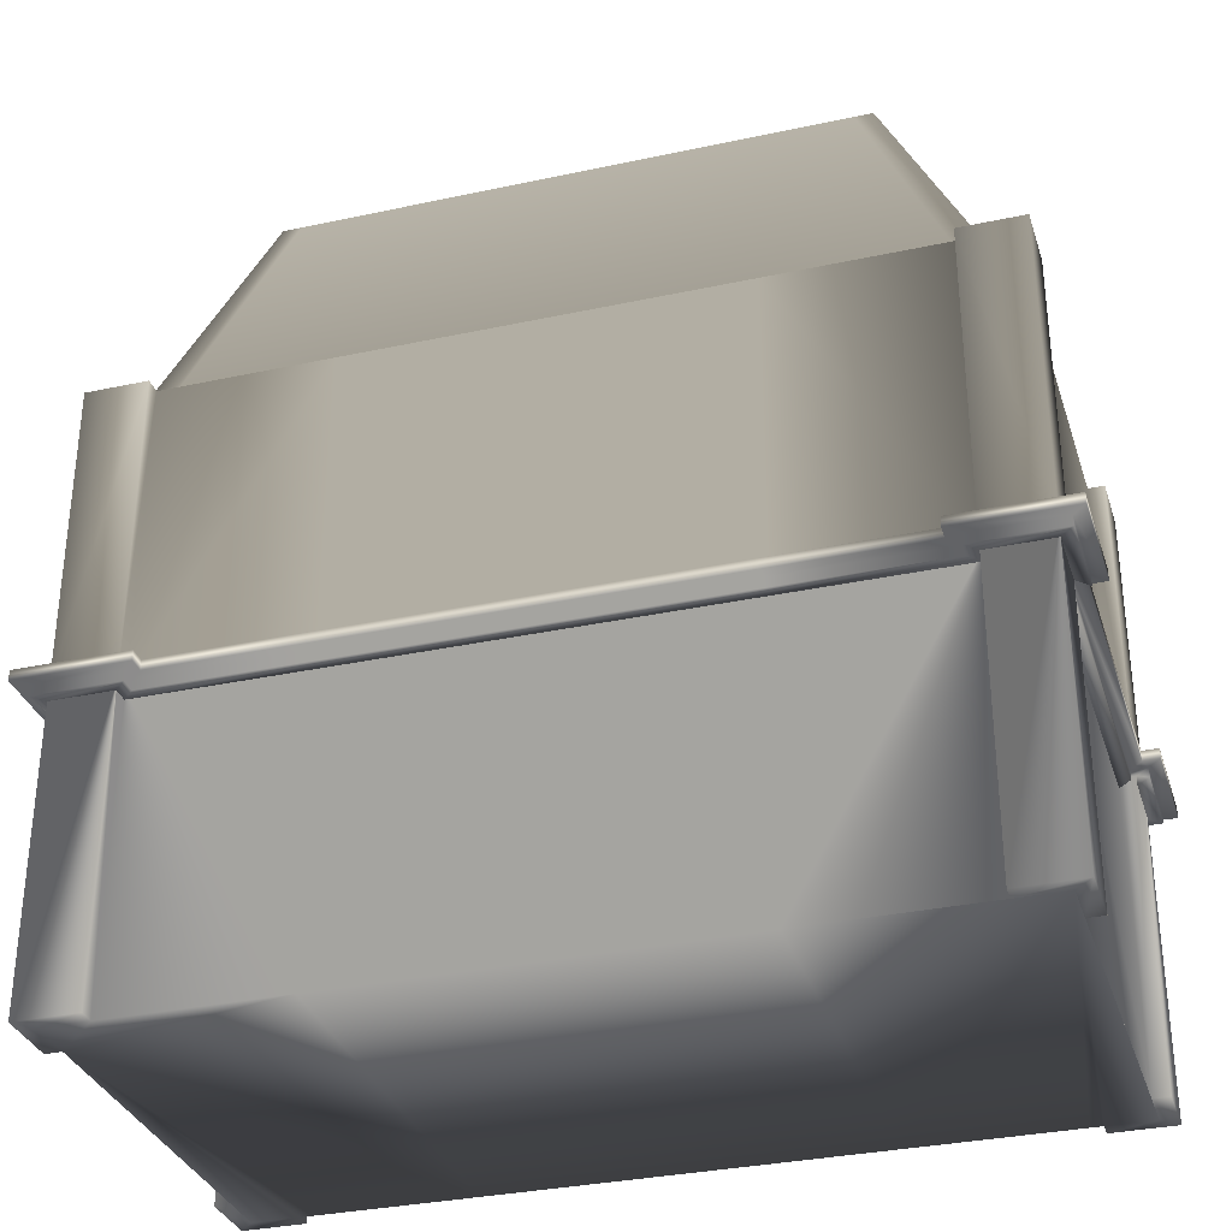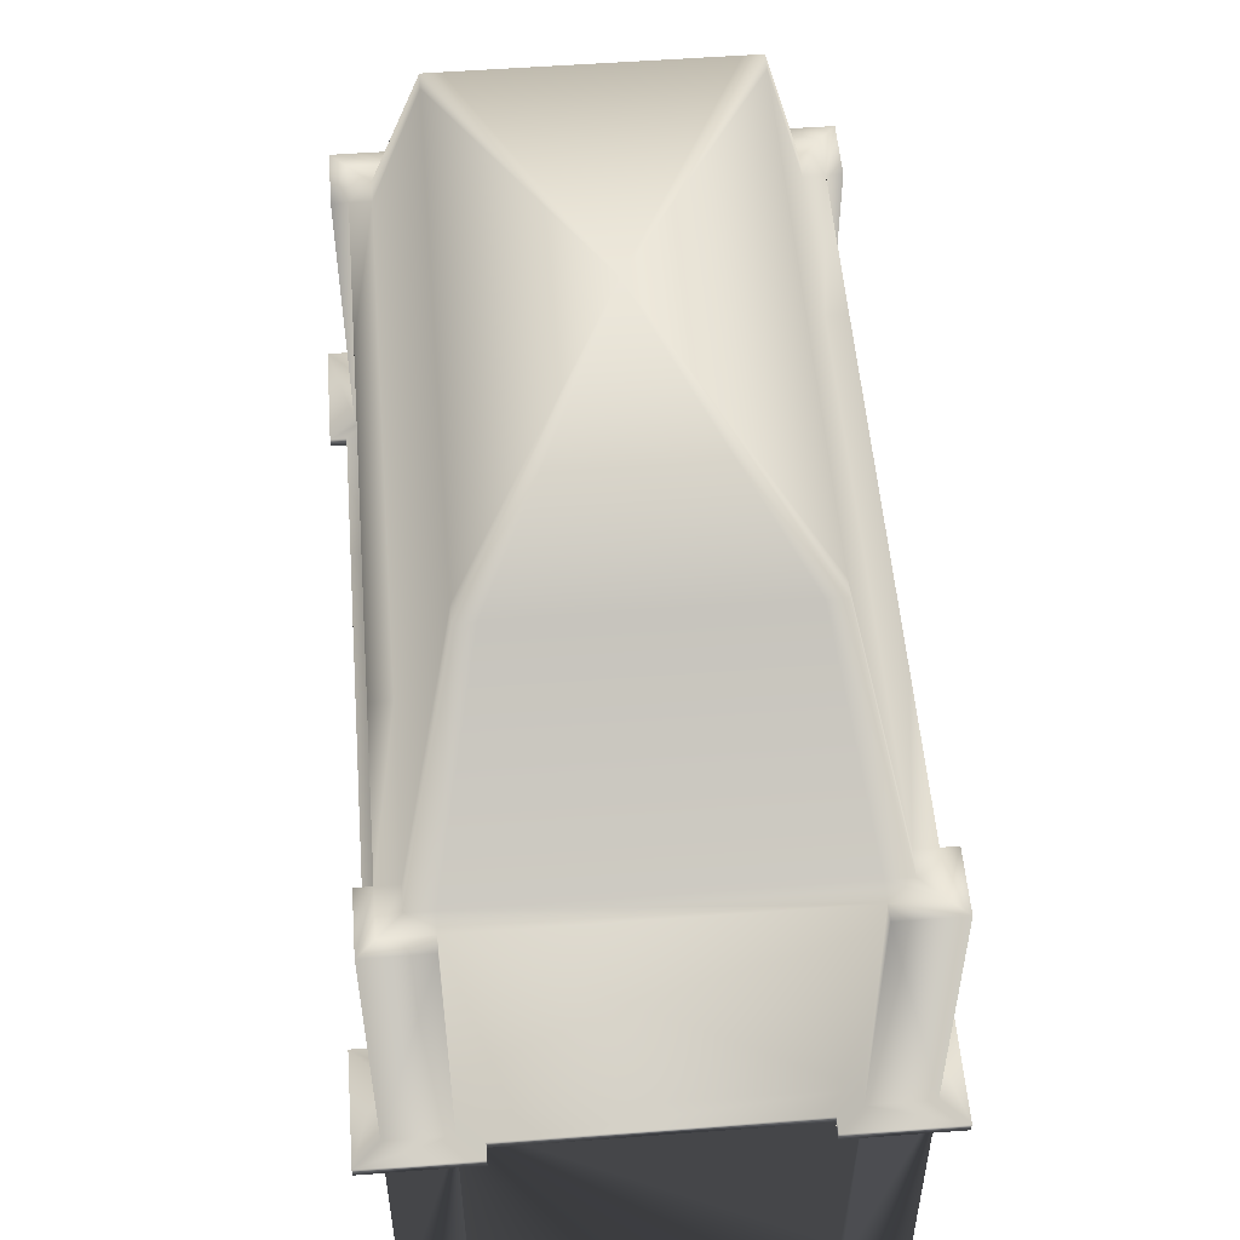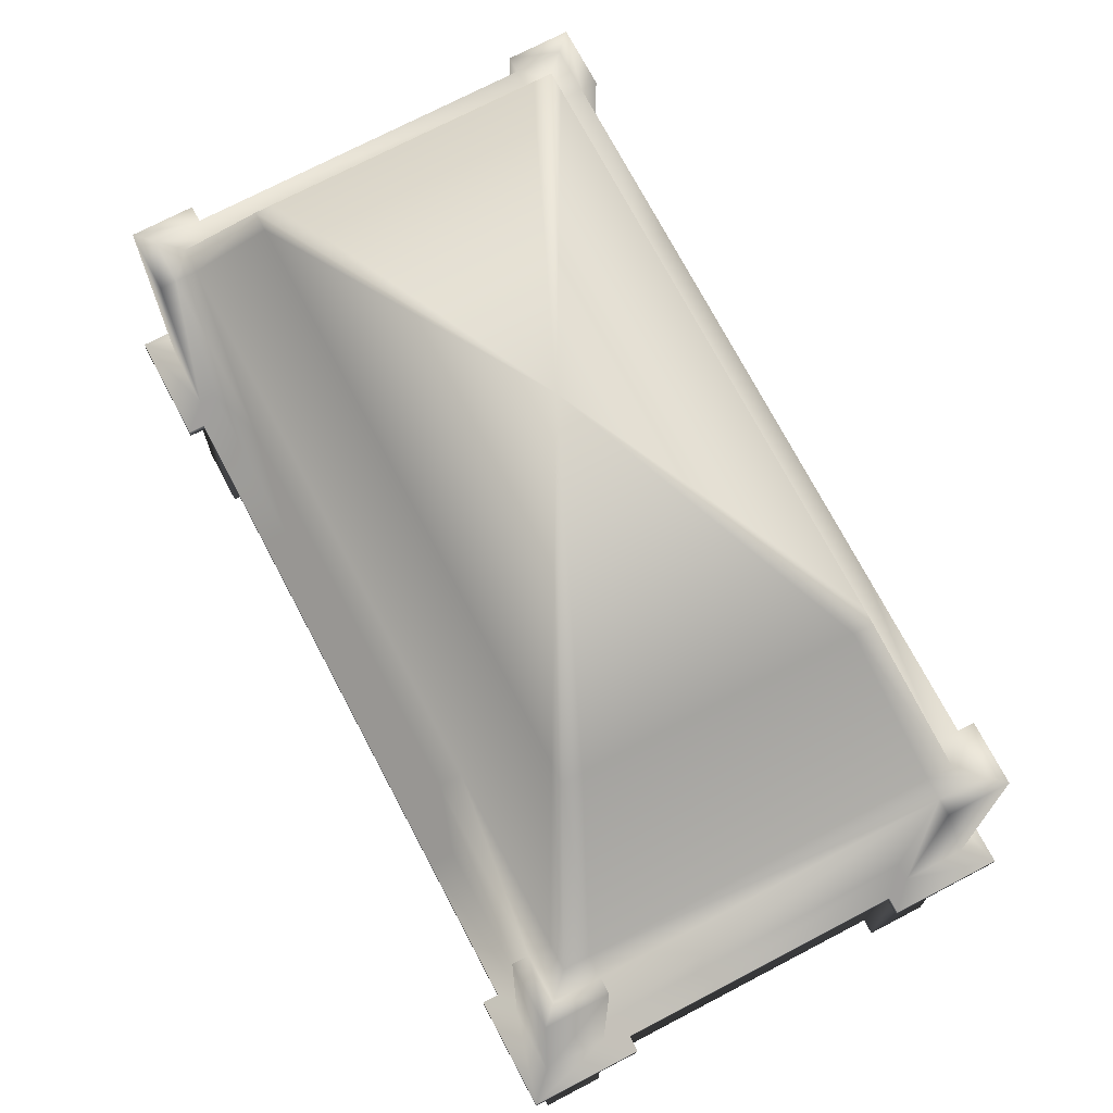
<metadata>
{"format":"obj","ext":"obj","renderer":"f3d","projection":"perspective","resolution":1024,"background":"white","views":[{"elev":-32.6,"azim":-163.3,"up":"+Y"},{"elev":53.6,"azim":85.4,"up":"+Y"},{"elev":72.2,"azim":-117.7,"up":"+Y"}]}
</metadata>
<code>
o Cube1
v -2.01 -3.649 -2.01
v -2.01 -3.649 2.01
v -2.01 2.01 -2.01
v -2.01 2.01 2.01
v -1.581 2.01 2.01
v -1.581 2.01 -2.01
v -2.01 2.01 -1.581
v -2.01 2.01 1.581
v -1.581 -3.649 2.01
v -1.581 -3.649 -2.01
v -2.01 -3.649 1.581
v -2.01 -3.649 -1.581
v -2.16 -3.649 2.16
v -2.16 2.01 2.16
v -2.16 2.01 1.581
v -1.581 2.01 2.16
v -2.16 -3.649 1.581
v -1.581 -3.649 2.16
v -2.16 -3.649 -2.16
v -2.16 2.01 -2.16
v -1.581 2.01 -2.16
v -1.581 -3.649 -2.16
v -2.16 2.01 -1.581
v -2.16 -3.649 -1.581
v 0 -3.649 2.01
v 0 2.01 -2.01
v 0 2.01 2.01
v 0 -3.649 -2.01
v 5.539 -3.649 -2.01
v 5.539 -3.649 2.01
v 5.539 2.01 -2.01
v 5.539 2.01 2.01
v 5.539 2.01 1.581
v 5.539 2.01 -1.581
v 5.539 -3.649 -1.581
v 5.539 -3.649 1.581
v 5.11 2.01 2.01
v 5.11 2.01 -2.01
v 5.11 -3.649 2.01
v 5.11 -3.649 -2.01
v 5.689 -3.649 2.16
v 5.689 2.01 2.16
v 5.11 2.01 2.16
v 5.11 -3.649 2.16
v 5.689 2.01 1.581
v 5.689 -3.649 1.581
v 5.689 -3.649 -2.16
v 5.689 2.01 -2.16
v 5.689 2.01 -1.581
v 5.11 2.01 -2.16
v 5.689 -3.649 -1.581
v 5.11 -3.649 -2.16
v 3.529 -3.649 2.01
v 3.529 2.01 -2.01
v 3.529 2.01 2.01
v 3.529 -3.649 -2.01
v 1.764 -3.649 2.01
v 1.764 -3.649 -2.01
v 1.764 2.01 -2.01
v 1.764 2.01 2.01
v -2.16 -0.8599 2.16
v -2.16 -0.7635 2.16
v -2.16 -0.8599 -2.16
v -2.16 -0.7635 -2.16
v -2.01 -0.8599 -1.581
v -2.01 -0.7635 -1.581
v -2.01 -0.8599 1.581
v -2.01 -0.7635 1.581
v -1.581 -0.7635 -2.01
v -1.581 -0.8599 -2.01
v -1.581 -0.8599 2.01
v -1.581 -0.7635 2.01
v -2.16 -0.8599 1.581
v -2.16 -0.7635 1.581
v -1.581 -0.8599 2.16
v -1.581 -0.7635 2.16
v -2.16 -0.8599 -1.581
v -2.16 -0.7635 -1.581
v -1.581 -0.7635 -2.16
v -1.581 -0.8599 -2.16
v 0 -0.7635 2.01
v 0 -0.8599 2.01
v 0 -0.8599 -2.01
v 0 -0.7635 -2.01
v 5.689 -0.8599 2.16
v 5.689 -0.7635 2.16
v 5.689 -0.7635 -2.16
v 5.689 -0.8599 -2.16
v 5.539 -0.8599 1.581
v 5.539 -0.7635 1.581
v 5.539 -0.8599 -1.581
v 5.539 -0.7635 -1.581
v 5.11 -0.7635 -2.01
v 5.11 -0.8599 -2.01
v 5.11 -0.8599 2.01
v 5.11 -0.7635 2.01
v 5.689 -0.8599 1.581
v 5.689 -0.7635 1.581
v 5.11 -0.8599 2.16
v 5.11 -0.7635 2.16
v 5.689 -0.8599 -1.581
v 5.689 -0.7635 -1.581
v 5.11 -0.7635 -2.16
v 5.11 -0.8599 -2.16
v 3.529 -0.7635 2.01
v 3.529 -0.8599 2.01
v 3.529 -0.8599 -2.01
v 3.529 -0.7635 -2.01
v 1.764 -0.7635 2.01
v 1.764 -0.8599 2.01
v 1.764 -0.8599 -2.01
v 1.764 -0.7635 -2.01
v -2.387 -0.8599 2.387
v -2.387 -0.7635 2.387
v -2.387 -0.8599 -2.387
v -2.387 -0.7635 -2.387
v -2.237 -0.8599 -1.353
v -2.237 -0.7635 -1.353
v -2.237 -0.8599 1.353
v -2.237 -0.7635 1.353
v -1.353 -0.7635 -2.237
v -1.353 -0.8599 -2.237
v -1.353 -0.8599 2.237
v -1.353 -0.7635 2.237
v -2.387 -0.8599 1.353
v -2.387 -0.7635 1.353
v -1.353 -0.8599 2.387
v -1.353 -0.7635 2.387
v -2.387 -0.8599 -1.353
v -2.387 -0.7635 -1.353
v -1.353 -0.7635 -2.387
v -1.353 -0.8599 -2.387
v 0 -0.7635 2.237
v 0 -0.8599 2.237
v 0 -0.8599 -2.237
v 0 -0.7635 -2.237
v 5.916 -0.8599 2.387
v 5.916 -0.7635 2.387
v 5.916 -0.7635 -2.387
v 5.916 -0.8599 -2.387
v 5.766 -0.8599 1.353
v 5.766 -0.7635 1.353
v 5.766 -0.8599 -1.353
v 5.766 -0.7635 -1.353
v 4.882 -0.7635 -2.237
v 4.882 -0.8599 -2.237
v 4.882 -0.8599 2.237
v 4.882 -0.7635 2.237
v 5.916 -0.8599 1.353
v 5.916 -0.7635 1.353
v 4.882 -0.8599 2.387
v 4.882 -0.7635 2.387
v 5.916 -0.8599 -1.353
v 5.916 -0.7635 -1.353
v 4.882 -0.7635 -2.387
v 4.882 -0.8599 -2.387
v 3.529 -0.7635 2.237
v 3.529 -0.8599 2.237
v 3.529 -0.8599 -2.237
v 3.529 -0.7635 -2.237
v 1.764 -0.7635 2.237
v 1.764 -0.8599 2.237
v 1.764 -0.8599 -2.237
v 1.764 -0.7635 -2.237
v 1.764 -0.8599 -2.124
v 3.529 -0.8599 2.124
v 4.996 -0.8599 -2.274
v 5.803 -0.8599 1.467
v 4.996 -0.8599 -2.124
v 5.653 -0.8599 1.467
v 0 -0.8599 -2.124
v -2.274 -0.8599 -1.467
v -1.467 -0.8599 2.274
v -1.467 -0.8599 2.124
v -2.124 -0.8599 -1.467
v 3.529 -0.8599 -2.124
v 5.803 -0.8599 -1.467
v 4.996 -0.8599 2.274
v 5.653 -0.8599 -1.467
v 5.803 -0.8599 -2.274
v 0 -0.8599 2.124
v -2.274 -0.8599 1.467
v -1.467 -0.8599 -2.124
v -2.124 -0.8599 1.467
v -2.274 -0.8599 -2.274
v 1.764 -0.8599 2.124
v 4.996 -0.8599 2.124
v 5.803 -0.8599 2.274
v -1.467 -0.8599 -2.274
v -2.274 -0.8599 2.274
v -2.01 -0.9523 1.581
v -2.124 -0.9523 1.467
v -2.124 -0.9523 -1.467
v -2.01 -0.9523 -1.581
v -2.16 -0.9523 2.16
v -2.16 -0.9523 -2.16
v -1.581 -0.9523 -2.01
v -1.581 -0.9523 2.01
v -1.581 -0.9523 2.16
v -1.581 -0.9523 -2.16
v 0 -0.9523 2.01
v 0 -0.9523 -2.01
v 5.689 -0.9523 2.16
v 5.689 -0.9523 -2.16
v 5.539 -0.9523 1.581
v 5.539 -0.9523 -1.581
v 5.11 -0.9523 -2.01
v 5.11 -0.9523 2.01
v 5.689 -0.9523 1.581
v 5.11 -0.9523 2.16
v 5.689 -0.9523 -1.581
v 5.11 -0.9523 -2.16
v 3.529 -0.9523 2.01
v 3.529 -0.9523 -2.01
v 1.764 -0.9523 2.01
v 1.764 -0.9523 -2.01
v 1.764 -0.9523 -2.124
v 3.529 -0.9523 2.124
v 4.996 -0.9523 -2.274
v 5.803 -0.9523 1.467
v 4.996 -0.9523 -2.124
v 5.653 -0.9523 1.467
v 0 -0.9523 -2.124
v -1.467 -0.9523 2.274
v -1.467 -0.9523 2.124
v 3.529 -0.9523 -2.124
v 5.803 -0.9523 -1.467
v 4.996 -0.9523 2.274
v 5.653 -0.9523 -1.467
v 5.803 -0.9523 -2.274
v 0 -0.9523 2.124
v -1.467 -0.9523 -2.124
v -2.274 -0.9523 -2.274
v 1.764 -0.9523 2.124
v 4.996 -0.9523 2.124
v 5.803 -0.9523 2.274
v -1.467 -0.9523 -2.274
v -2.274 -0.9523 2.274
v -2.274 -0.9523 1.467
v -2.16 -0.9523 1.581
v -2.16 -0.9523 -1.581
v -2.274 -0.9523 -1.467
v 1.764 2.01 -1.813
v 0 2.01 -1.813
v -1.581 2.01 -1.813
v -1.813 2.01 -1.813
v -1.813 2.01 -1.581
v -1.813 2.01 1.581
v -1.813 2.01 1.813
v -1.581 2.01 1.813
v 0 2.01 1.813
v 1.764 2.01 1.813
v 3.529 2.01 1.813
v 5.11 2.01 1.813
v 5.342 2.01 1.813
v 5.342 2.01 1.581
v 5.342 2.01 -1.581
v 5.342 2.01 -1.813
v 5.11 2.01 -1.813
v 3.529 2.01 -1.813
v 1.764 4.088 -1.334
v 0.4658 4.088 -1.334
v -0.6976 4.088 -1.334
v -0.8686 4.088 -1.334
v -0.8686 4.088 -1.163
v -0.8686 4.088 1.163
v -0.8686 4.088 1.334
v -0.6976 4.088 1.334
v 0.4658 4.088 1.334
v 1.764 4.088 1.334
v 3.063 4.088 1.334
v 4.227 4.088 1.334
v 4.397 4.088 1.334
v 4.397 4.088 1.163
v 4.397 4.088 -1.163
v 4.397 4.088 -1.334
v 4.227 4.088 -1.334
v 3.063 4.088 -1.334
v 1.764 4.508 -7.401e-17
v -1.334 1.763 2.01
v -1.334 0.2948 2.01
v -0.2466 0.2948 2.01
v -0.2466 1.763 2.01
v 4.863 1.763 2.01
v 3.776 1.763 2.01
v 3.776 0.2948 2.01
v 4.863 0.2948 2.01
v 3.282 0.2948 2.01
v 3.282 1.763 2.01
v 2.011 1.763 2.01
v 2.011 0.2948 2.01
v 0.2466 1.763 2.01
v 0.2466 0.2948 2.01
v 1.518 0.2948 2.01
v 1.518 1.763 2.01
v 0.2466 1.763 1.935
v 0.2466 0.2948 1.935
v 1.518 0.2948 1.935
v 1.518 1.763 1.935
v 3.282 0.2948 1.935
v 3.282 1.763 1.935
v 2.011 1.763 1.935
v 2.011 0.2948 1.935
v 4.863 1.763 1.935
v 3.776 1.763 1.935
v 3.776 0.2948 1.935
v 4.863 0.2948 1.935
v -1.334 1.763 1.935
v -1.334 0.2948 1.935
v -0.2466 0.2948 1.935
v -0.2466 1.763 1.935
v -1.265 1.694 1.935
v -1.265 0.3644 1.935
v -0.3162 0.3644 1.935
v -0.3162 1.694 1.935
v 4.793 1.694 1.935
v 3.845 1.694 1.935
v 3.845 0.3644 1.935
v 4.793 0.3644 1.935
v 3.213 0.3644 1.935
v 3.213 1.694 1.935
v 2.081 1.694 1.935
v 2.081 0.3644 1.935
v 0.3162 1.694 1.935
v 0.3162 0.3644 1.935
v 1.448 0.3644 1.935
v 1.448 1.694 1.935
v 0.3162 1.694 1.835
v 0.3162 0.3644 1.835
v 1.448 0.3644 1.835
v 1.448 1.694 1.835
v 3.213 0.3644 1.757
v 3.213 1.694 1.757
v 2.081 1.694 1.757
v 2.081 0.3644 1.757
v 4.793 1.694 1.757
v 3.845 1.694 1.757
v 3.845 0.3644 1.757
v 4.793 0.3644 1.757
v -1.265 1.694 1.757
v -1.265 0.3644 1.757
v -0.3162 0.3644 1.757
v -0.3162 1.694 1.757
v -1.581 -1.141 2.01
v 1.764 -1.141 2.01
v 3.529 -1.141 2.01
v 5.11 -1.141 2.01
v 0 -1.141 2.01
v -0.7904 -1.185 2.01
v -1.581 -1.553 2.01
v 0 -1.553 2.01
v 2.647 -1.142 2.01
v 1.764 -1.553 2.01
v 3.529 -1.553 2.01
v 4.319 -1.185 2.01
v 0.8822 -1.142 2.01
v 5.11 -1.553 2.01
v -0.3543 -1.281 2.01
v -1.226 -1.281 2.01
v 1.369 -1.25 2.01
v 0.3955 -1.25 2.01
v 3.133 -1.25 2.01
v 2.16 -1.25 2.01
v 4.755 -1.281 2.01
v 3.883 -1.281 2.01
v -1.465 -1.61 2.01
v -1.465 -3.533 2.01
v -0.1154 -3.533 2.01
v -0.1154 -1.61 2.01
v -0.4043 -1.388 2.01
v -0.7904 -1.303 2.01
v -1.176 -1.388 2.01
v 1.88 -1.61 2.01
v 1.88 -3.533 2.01
v 3.414 -3.533 2.01
v 3.414 -1.61 2.01
v 3.083 -1.357 2.01
v 2.647 -1.26 2.01
v 2.21 -1.357 2.01
v 3.644 -1.61 2.01
v 3.644 -3.533 2.01
v 4.994 -3.533 2.01
v 4.994 -1.61 2.01
v 4.705 -1.388 2.01
v 4.319 -1.303 2.01
v 3.933 -1.388 2.01
v 0.1154 -1.61 2.01
v 0.1154 -3.533 2.01
v 1.649 -3.533 2.01
v 1.649 -1.61 2.01
v 1.319 -1.357 2.01
v 0.8822 -1.26 2.01
v 0.4455 -1.357 2.01
v -1.47 -3.649 2.01
v -0.1107 -3.649 2.01
v 3.64 -3.649 2.01
v 4.999 -3.649 2.01
v 3.405 -3.649 2.01
v 1.888 -3.649 2.01
v 1.641 -3.649 2.01
v 0.1235 -3.649 2.01
g Cube1_Cube1_auv
f 1 10 28 25 395 394 9 2 11 12
f 2 9 18 13
f 3 20 23 7
f 3 246 245 6
f 4 14 16 5
f 4 249 248 8
f 5 16 76 72
f 5 250 249 4
f 5 280 283 27
f 6 21 20 3
f 6 69 79 21
f 6 245 244 26
f 7 23 78 66
f 7 247 246 3
f 8 15 14 4
f 8 68 74 15
f 8 248 247 7
f 9 350 344 71 75 18
f 9 367 366 350
f 10 22 80 70
f 11 17 73 67
f 11 67 65 12
f 12 24 19 1
f 12 65 77 24
f 13 17 11 2
f 13 18 75 61
f 15 74 62 14
f 16 14 62 76
f 19 22 10 1
f 19 24 77 63
f 21 79 64 20
f 23 20 64 78
f 25 388 387 351
f 25 401 388
f 26 59 112 84
f 26 84 69 6
f 26 244 243 59
f 27 251 250 5
f 27 283 282 81
f 27 292 295 60
f 28 58 57 400 401 25
f 29 40 52 47
f 29 47 51 35
f 30 36 46 41
f 31 48 50 38
f 31 258 257 34
f 32 42 45 33
f 32 255 254 37
f 33 45 98 90
f 33 90 92 34
f 33 256 255 32
f 34 49 48 31
f 34 92 102 49
f 34 257 256 33
f 35 36 30 39 397 396 53 56 40 29
f 35 51 101 91
f 35 91 89 36
f 36 89 97 46
f 37 43 42 32
f 37 96 100 43
f 37 254 253 55
f 37 284 287 96
f 38 50 103 93
f 38 259 258 31
f 39 44 99 95 347 357
f 40 94 104 52
f 41 44 39 30
f 41 46 97 85
f 43 100 86 42
f 45 42 86 98
f 47 52 104 88
f 49 102 87 48
f 50 48 87 103
f 53 375 398
f 53 381 380 354
f 53 398 399 57 58 56
f 54 260 259 38
f 55 253 252 60
f 55 285 284 37
f 55 289 288 105
f 56 58 111 107
f 56 107 94 40
f 57 374 373 353
f 57 389 400
f 57 399 374
f 59 243 260 54
f 60 252 251 27
f 60 290 289 55
f 60 295 294 109
f 61 73 17 13
f 61 75 199 195
f 63 77 241 196
f 63 80 22 19
f 65 175 172 77
f 65 194 193 175
f 66 68 8 7
f 67 73 182 184
f 67 191 194 65
f 68 120 126 74
f 69 121 131 79
f 70 83 28 10
f 71 198 199 75
f 72 281 280 5
f 73 240 239 182
f 74 126 114 62
f 76 62 114 128
f 78 64 116 130
f 79 131 116 64
f 80 63 196 200
f 81 133 161 109
f 81 282 281 72
f 81 293 292 27
f 82 348 356 345 110
f 83 111 58 28
f 83 202 216 111
f 85 97 209 203
f 85 99 44 41
f 88 101 51 47
f 88 104 212 204
f 89 205 209 97
f 91 101 211 206
f 92 144 154 102
f 93 103 155 145
f 93 108 54 38
f 94 207 212 104
f 95 99 210 208
f 96 148 152 100
f 96 287 286 105
f 98 86 138 150
f 100 152 138 86
f 102 154 139 87
f 103 87 139 155
f 105 109 161 157
f 105 286 285 55
f 105 288 291 109
f 106 346 355 347 95
f 107 111 216 214
f 108 112 59 54
f 109 291 290 60
f 109 294 293 81
f 110 106 213 215
f 110 345 352 346 106
f 112 108 160 164
f 113 127 128 114
f 114 126 125 113
f 115 129 130 116
f 116 131 132 115
f 117 119 120 118
f 117 129 172 175
f 118 120 68 66
f 118 130 129 117
f 119 125 126 120
f 119 184 182 125
f 121 136 135 122
f 122 132 131 121
f 122 183 189 132
f 123 127 173 174
f 123 134 133 124
f 124 128 127 123
f 124 133 81 72
f 125 182 190 113
f 127 113 190 173
f 128 124 72 76
f 129 115 185 172
f 130 118 66 78
f 132 189 185 115
f 134 162 161 133
f 134 181 186 162
f 135 163 165 171
f 136 121 69 84
f 136 164 163 135
f 137 149 150 138
f 138 152 151 137
f 139 154 153 140
f 140 156 155 139
f 141 143 144 142
f 141 149 168 170
f 142 144 92 90
f 142 150 149 141
f 143 153 154 144
f 143 179 177 153
f 145 155 156 146
f 145 160 108 93
f 146 156 167 169
f 146 159 160 145
f 147 151 152 148
f 147 187 178 151
f 148 157 158 147
f 149 137 188 168
f 150 142 90 98
f 151 178 188 137
f 153 177 180 140
f 156 140 180 167
f 157 148 96 105
f 157 161 162 158
f 158 162 186 166
f 159 163 164 160
f 163 159 176 165
f 164 136 84 112
f 165 176 226 217
f 166 186 234 218
f 166 187 147 158
f 167 180 230 219
f 168 188 236 220
f 169 176 159 146
f 170 179 143 141
f 171 183 122 135
f 172 242 241 77
f 173 190 238 224
f 174 181 134 123
f 175 184 119 117
f 175 193 192 184
f 177 227 230 180
f 178 228 236 188
f 179 229 227 177
f 181 231 234 186
f 182 239 238 190
f 183 232 237 189
f 184 192 191 67
f 185 233 242 172
f 187 235 228 178
f 189 237 233 185
f 192 193 194 191
f 195 199 224 238
f 195 240 73 61
f 196 241 242 233
f 197 200 237 232
f 197 202 83 70
f 199 198 225 224
f 200 197 70 80
f 201 198 71 82
f 201 215 234 231
f 203 209 220 236
f 203 210 99 85
f 204 211 101 88
f 204 212 219 230
f 206 205 89 91
f 206 211 227 229
f 208 210 228 235
f 208 213 106 95
f 209 205 222 220
f 212 207 221 219
f 214 207 94 107
f 214 216 217 226
f 215 201 82 110
f 215 213 218 234
f 216 202 223 217
f 217 223 171 165
f 218 235 187 166
f 219 221 169 167
f 220 222 170 168
f 221 226 176 169
f 222 229 179 170
f 223 232 183 171
f 224 225 174 173
f 225 231 181 174
f 226 221 207 214
f 229 222 205 206
f 230 227 211 204
f 231 225 198 201
f 232 223 202 197
f 233 237 200 196
f 235 218 213 208
f 236 228 210 203
f 238 239 240 195
f 243 261 278 260
f 244 262 261 243
f 245 263 262 244
f 246 264 263 245
f 247 265 264 246
f 248 266 265 247
f 249 267 266 248
f 250 268 267 249
f 251 269 268 250
f 252 270 269 251
f 253 271 270 252
f 254 272 271 253
f 255 273 272 254
f 256 274 273 255
f 257 275 274 256
f 258 276 275 257
f 259 277 276 258
f 260 278 277 259
f 261 279 278
f 262 279 261
f 263 279 262
f 264 279 263
f 265 279 264
f 266 279 265
f 267 279 266
f 268 279 267
f 269 279 268
f 270 279 269
f 271 279 270
f 272 279 271
f 273 279 272
f 274 279 273
f 275 279 274
f 276 279 275
f 277 279 276
f 278 279 277
f 280 308 311 283
f 281 309 308 280
f 282 310 309 281
f 283 311 310 282
f 284 304 307 287
f 285 305 304 284
f 286 306 305 285
f 287 307 306 286
f 288 300 303 291
f 289 301 300 288
f 290 302 301 289
f 291 303 302 290
f 292 296 299 295
f 293 297 296 292
f 294 298 297 293
f 295 299 298 294
f 296 324 327 299
f 297 325 324 296
f 298 326 325 297
f 299 327 326 298
f 300 320 323 303
f 301 321 320 300
f 302 322 321 301
f 303 323 322 302
f 304 316 319 307
f 305 317 316 304
f 306 318 317 305
f 307 319 318 306
f 308 312 315 311
f 309 313 312 308
f 310 314 313 309
f 311 315 314 310
f 312 340 343 315
f 313 341 340 312
f 314 342 341 313
f 315 343 342 314
f 316 336 339 319
f 317 337 336 316
f 318 338 337 317
f 319 339 338 318
f 320 332 335 323
f 321 333 332 320
f 322 334 333 321
f 323 335 334 322
f 324 328 331 327
f 325 329 328 324
f 326 330 329 325
f 327 331 330 326
f 329 330 331 328
f 333 334 335 332
f 337 338 339 336
f 341 342 343 340
f 344 349 348 82 71
f 345 353 363 352
f 345 356 360 353
f 348 351 361 356
f 349 358 351 348
f 349 371 370 358
f 350 359 349 344
f 350 366 372 359
f 351 369 368 25
f 351 387 393 361
f 352 362 354 346
f 352 378 377 362
f 353 373 379 363
f 353 390 389 57
f 354 365 355 346
f 354 376 375 53
f 354 380 386 365
f 355 364 357 347
f 355 385 384 364
f 356 392 391 360
f 357 383 382 39
f 358 370 369 351
f 359 372 371 349
f 360 391 390 353
f 361 393 392 356
f 362 377 376 354
f 363 379 378 352
f 364 384 383 357
f 365 386 385 355
f 367 394 395 368 369 370 371 372 366
f 368 395 25
f 374 399 398 375 376 377 378 379 373
f 381 396 397 382 383 384 385 386 380
f 382 397 39
f 388 401 400 389 390 391 392 393 387
f 394 367 9
f 396 381 53

</code>
